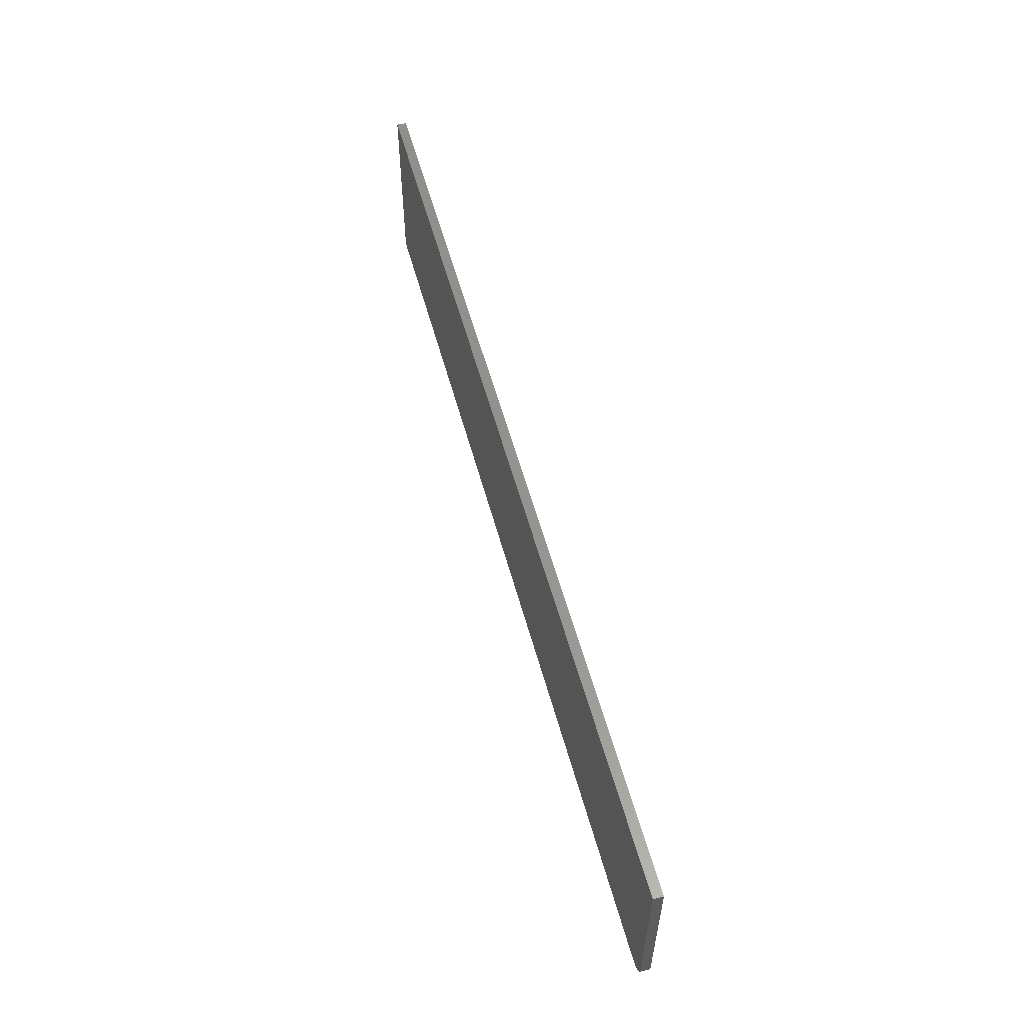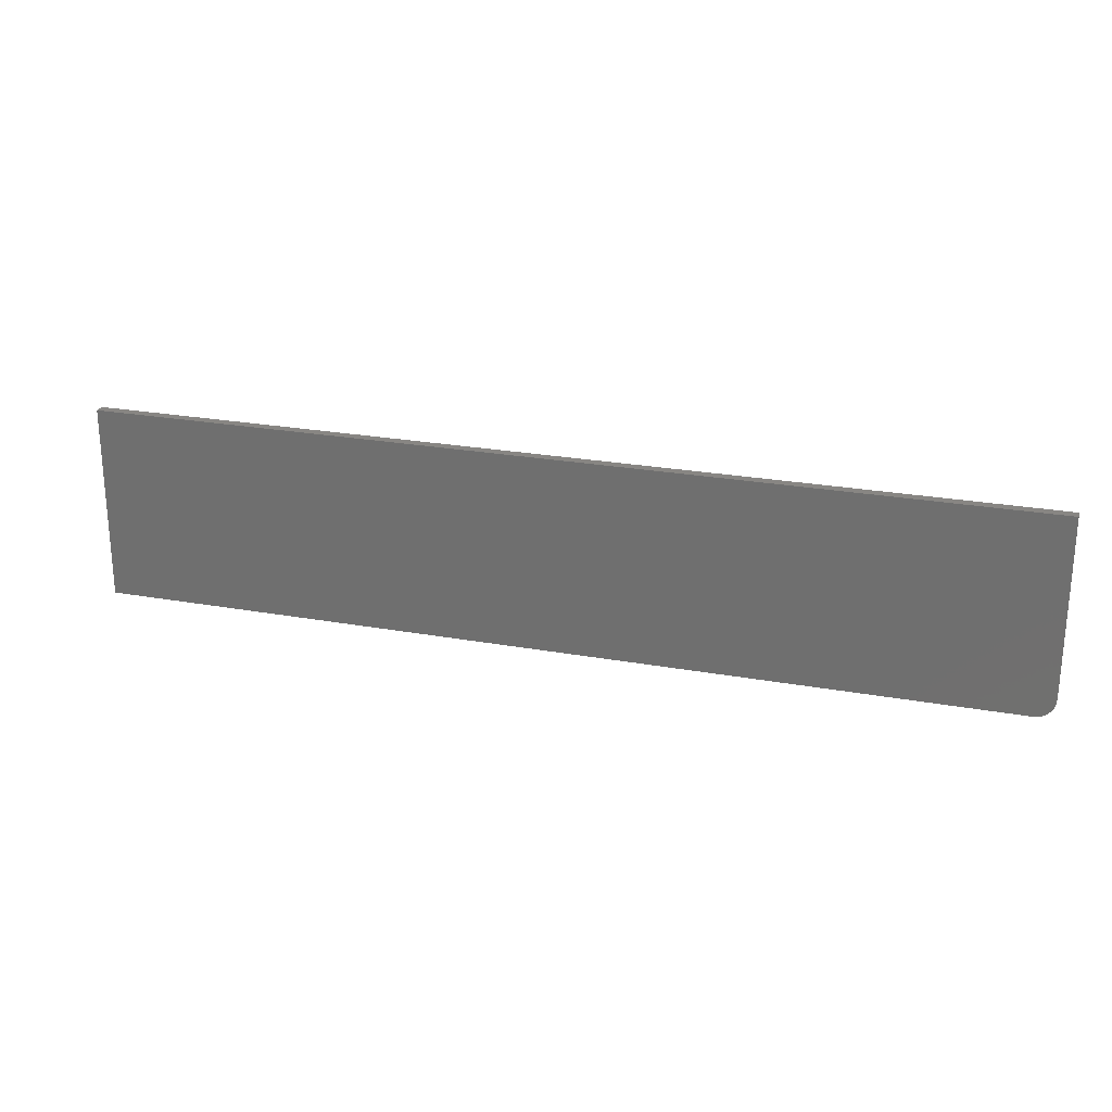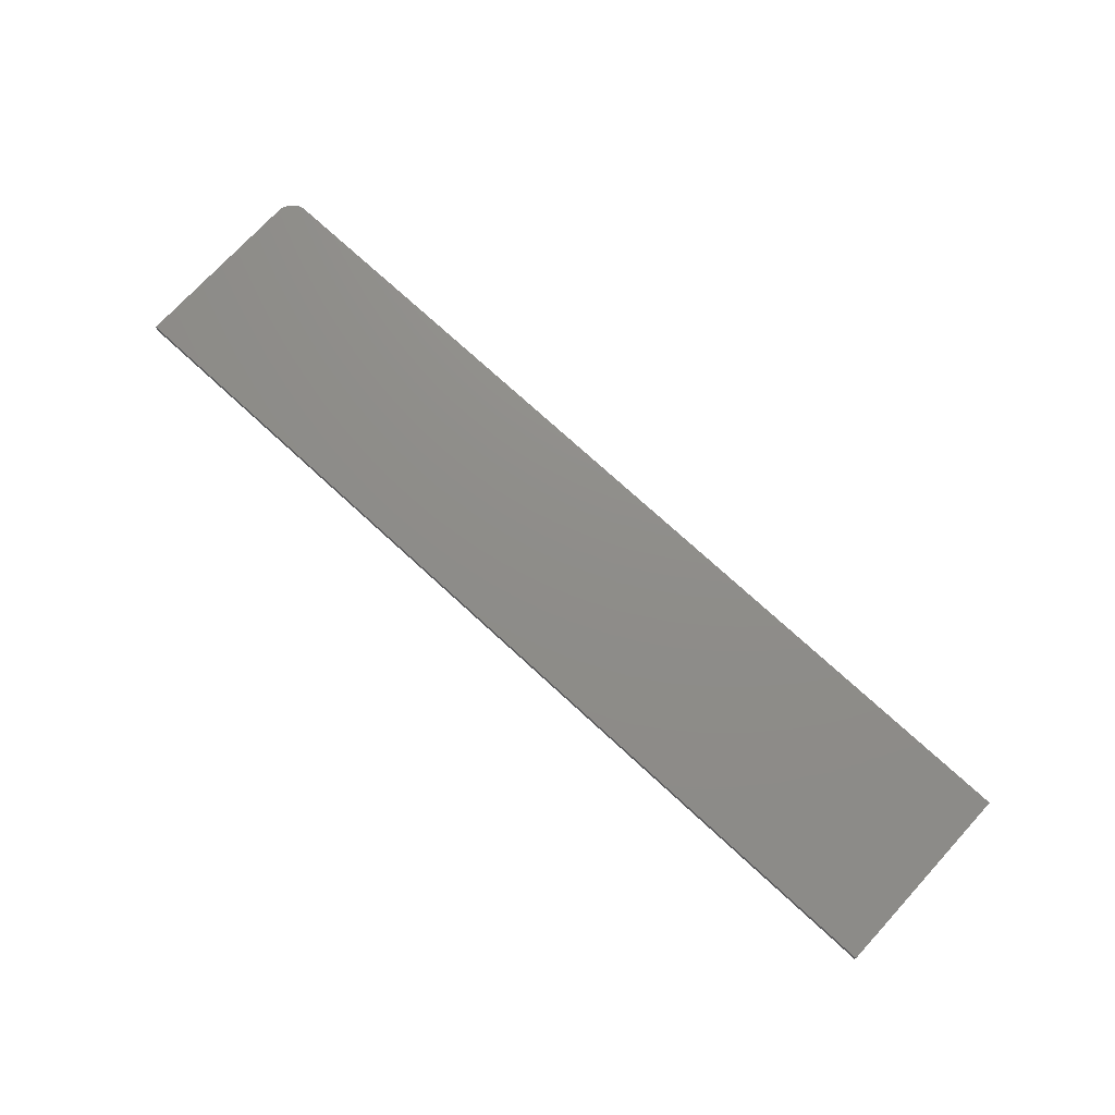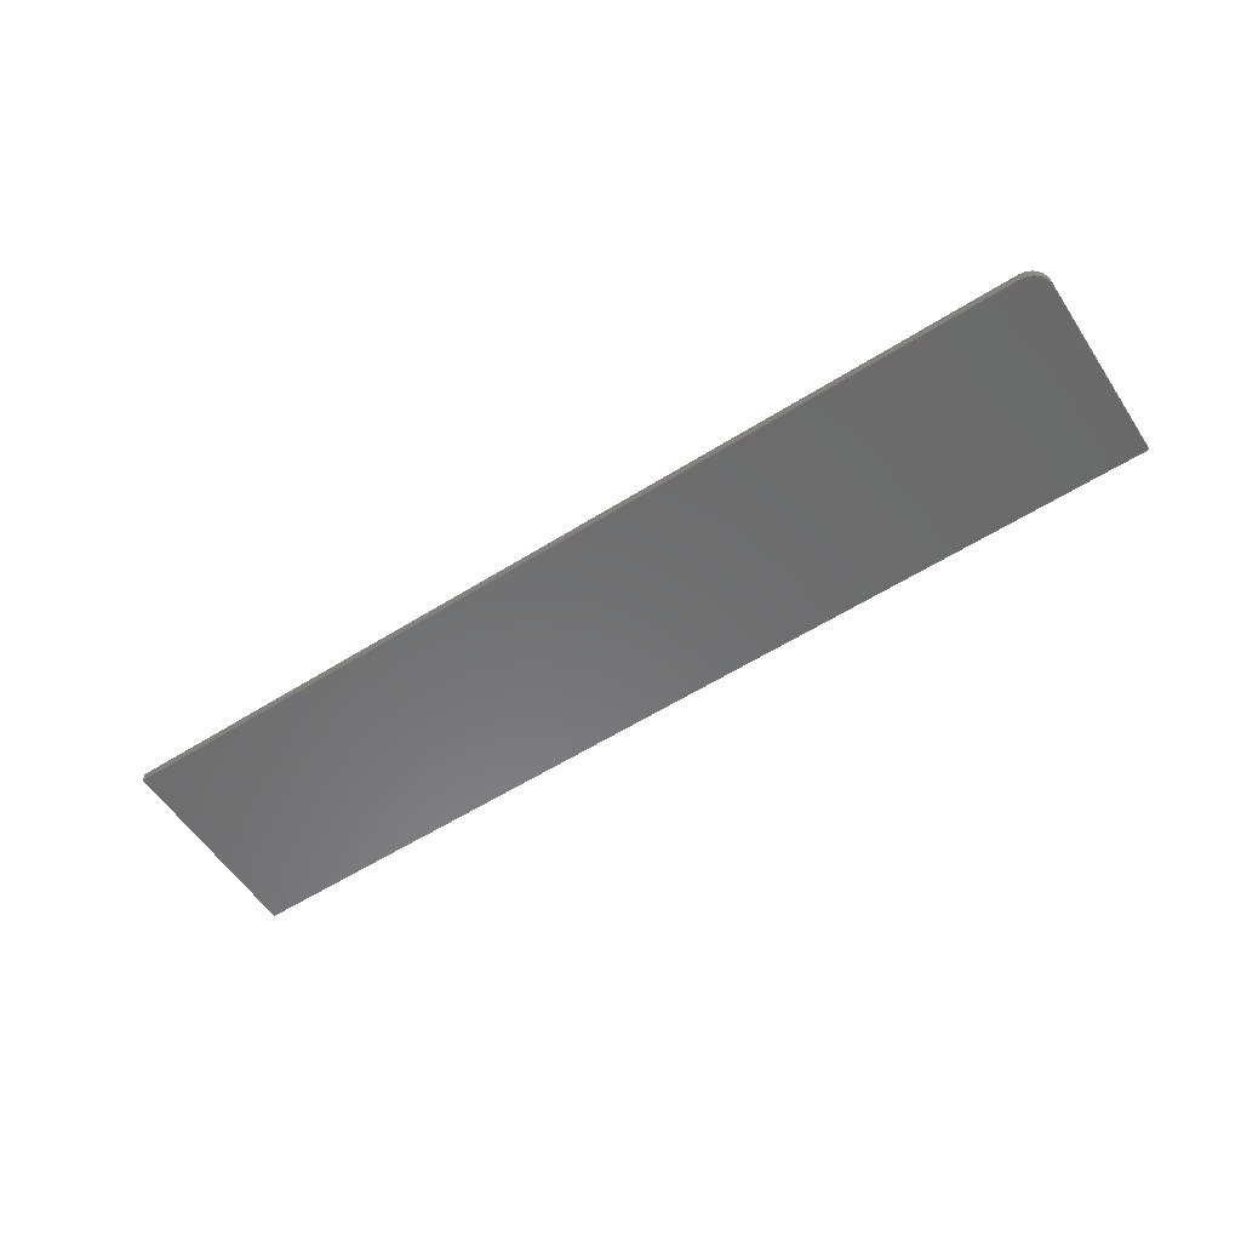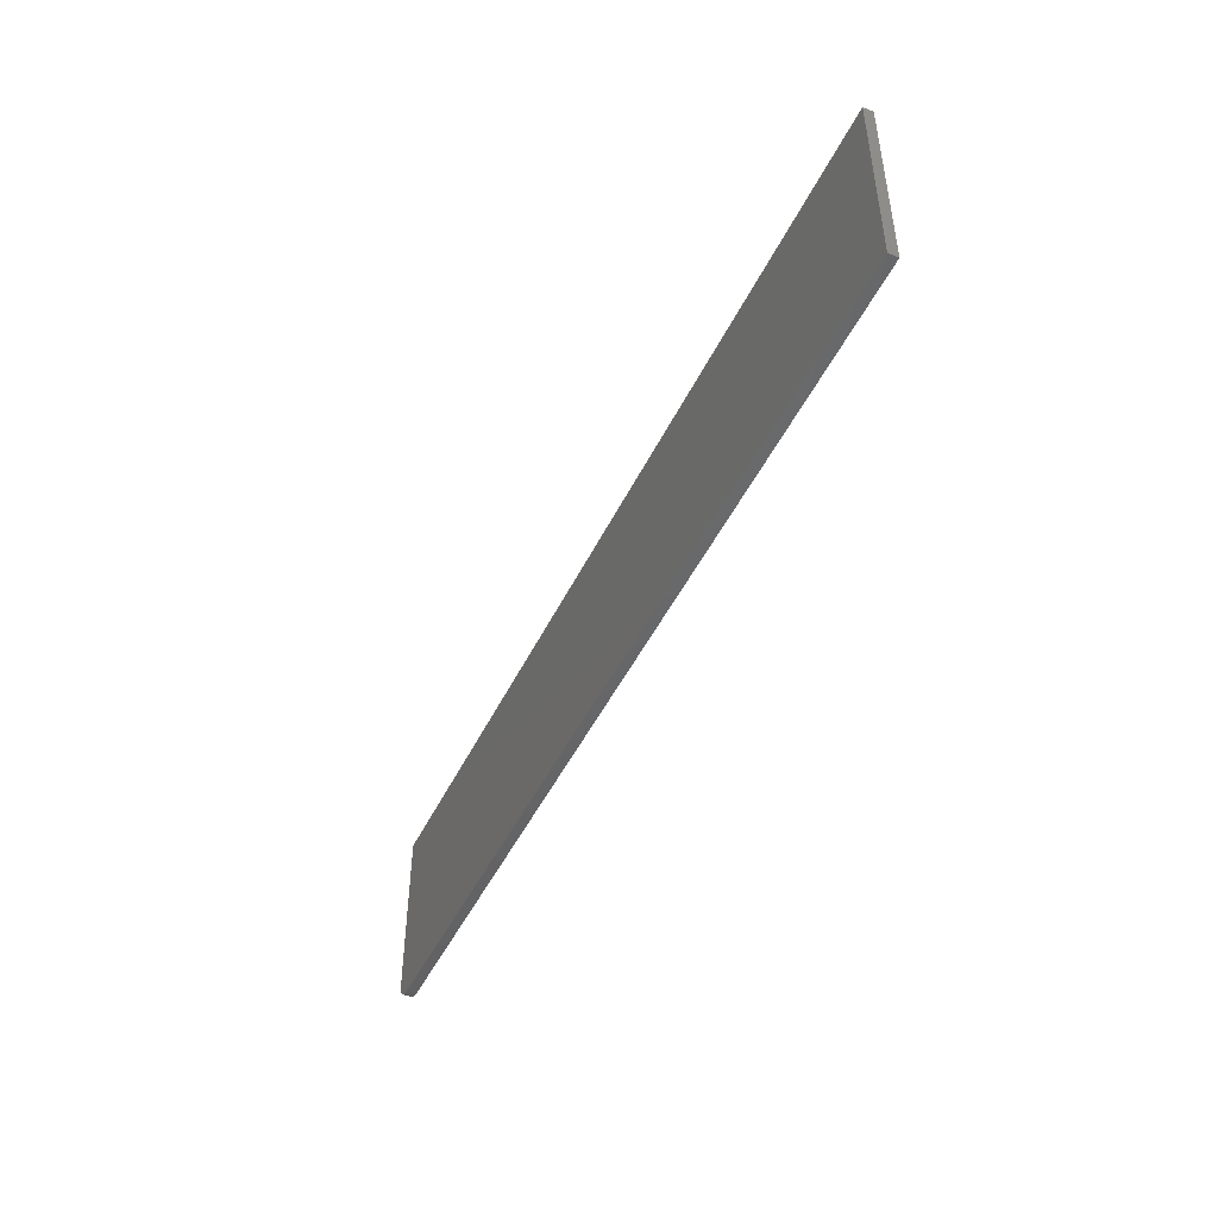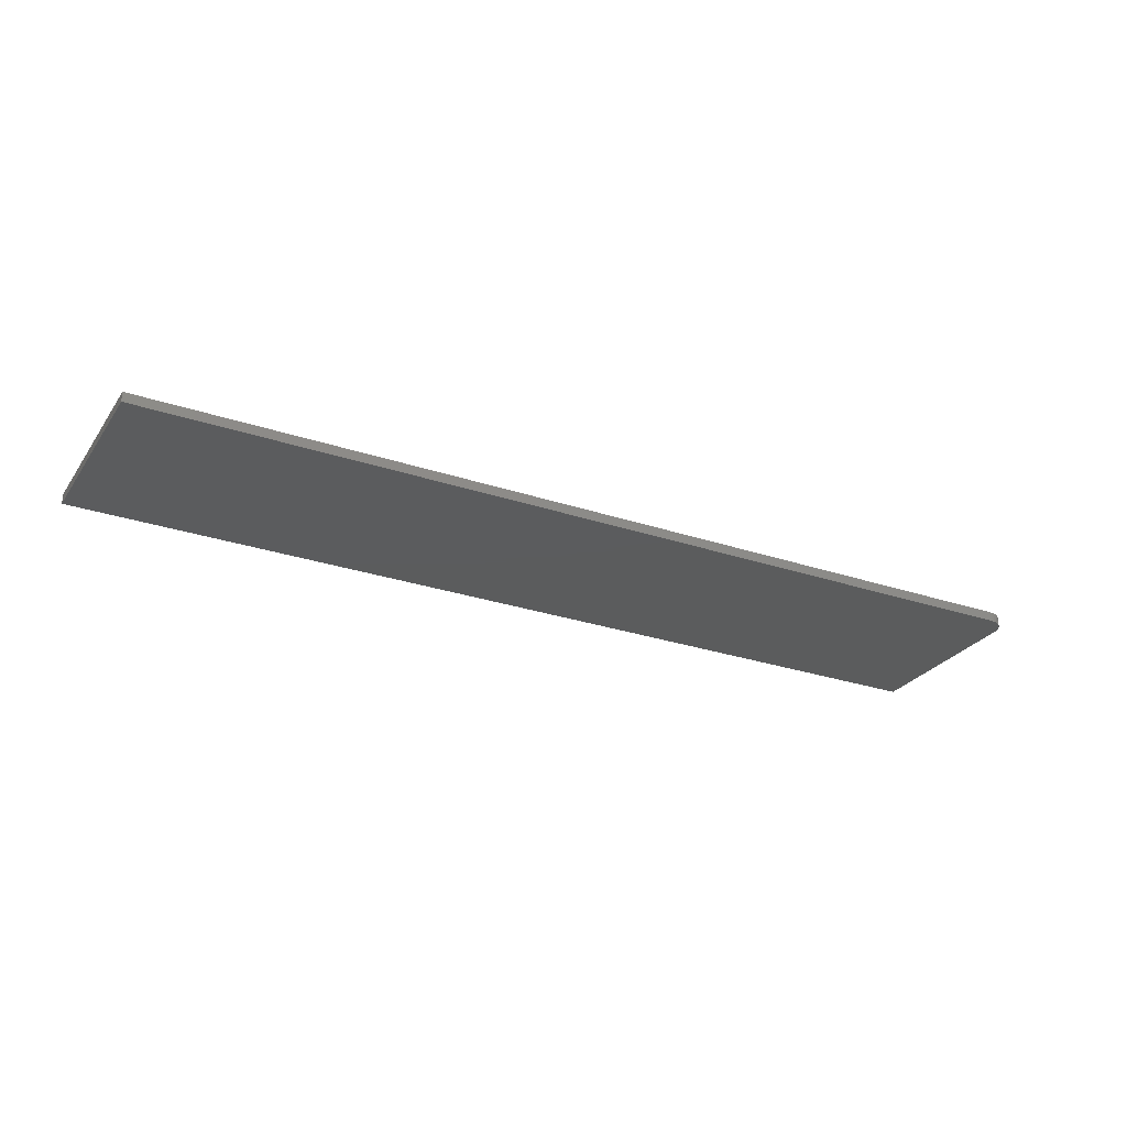
<metadata>
{"format":"stl","ext":"stl","renderer":"f3d","projection":"perspective","resolution":1024,"background":"white","views":[{"elev":56.7,"azim":74.8,"up":"+Y"},{"elev":24.0,"azim":16.7,"up":"+Y"},{"elev":74.0,"azim":-137.4,"up":"+Z"},{"elev":-57.5,"azim":33.2,"up":"+Z"},{"elev":-47.1,"azim":-114.8,"up":"+Y"},{"elev":-27.4,"azim":-27.5,"up":"+Z"}]}
</metadata>
<code>
# stl→obj: 24 verts, 44 faces
v 0.7188 -0.1094 0.01562
v 0.7307 -0.107 0.01562
v -0.7422 -0.1094 0.01562
v 0.7248 -0.1088 0.01562
v 0.7447 -0.09549 0.01562
v 0.7476 -0.09008 0.01562
v 0.7361 -0.1041 0.01562
v 0.7408 -0.1002 0.01562
v -0.7422 0.2048 0.01562
v 0.7494 -0.08422 0.01562
v 0.75 -0.07812 0.01562
v 0.75 0.2048 0.01562
v -0.7422 -0.1094 0
v 0.7307 -0.107 0
v 0.7188 -0.1094 0
v 0.7248 -0.1088 0
v 0.7361 -0.1041 0
v 0.7476 -0.09008 0
v 0.7447 -0.09549 0
v 0.7408 -0.1002 0
v -0.7422 0.2048 0
v 0.75 0.2048 0
v 0.75 -0.07812 0
v 0.7494 -0.08422 0
f 1 2 3
f 1 4 2
f 5 6 7
f 7 8 5
f 9 3 10
f 9 10 11
f 9 11 12
f 10 3 2
f 10 2 7
f 10 7 6
f 13 14 15
f 14 16 15
f 17 18 19
f 19 20 17
f 21 22 23
f 21 23 24
f 21 24 13
f 24 18 17
f 24 17 14
f 24 14 13
f 11 23 12
f 12 23 22
f 3 13 1
f 1 13 15
f 23 11 24
f 24 11 10
f 24 10 18
f 18 10 6
f 18 6 19
f 19 6 5
f 19 5 20
f 20 5 8
f 20 8 17
f 17 8 7
f 17 7 14
f 14 7 2
f 14 2 16
f 16 2 4
f 16 4 15
f 15 4 1
f 9 21 3
f 3 21 13
f 12 22 9
f 9 22 21

</code>
